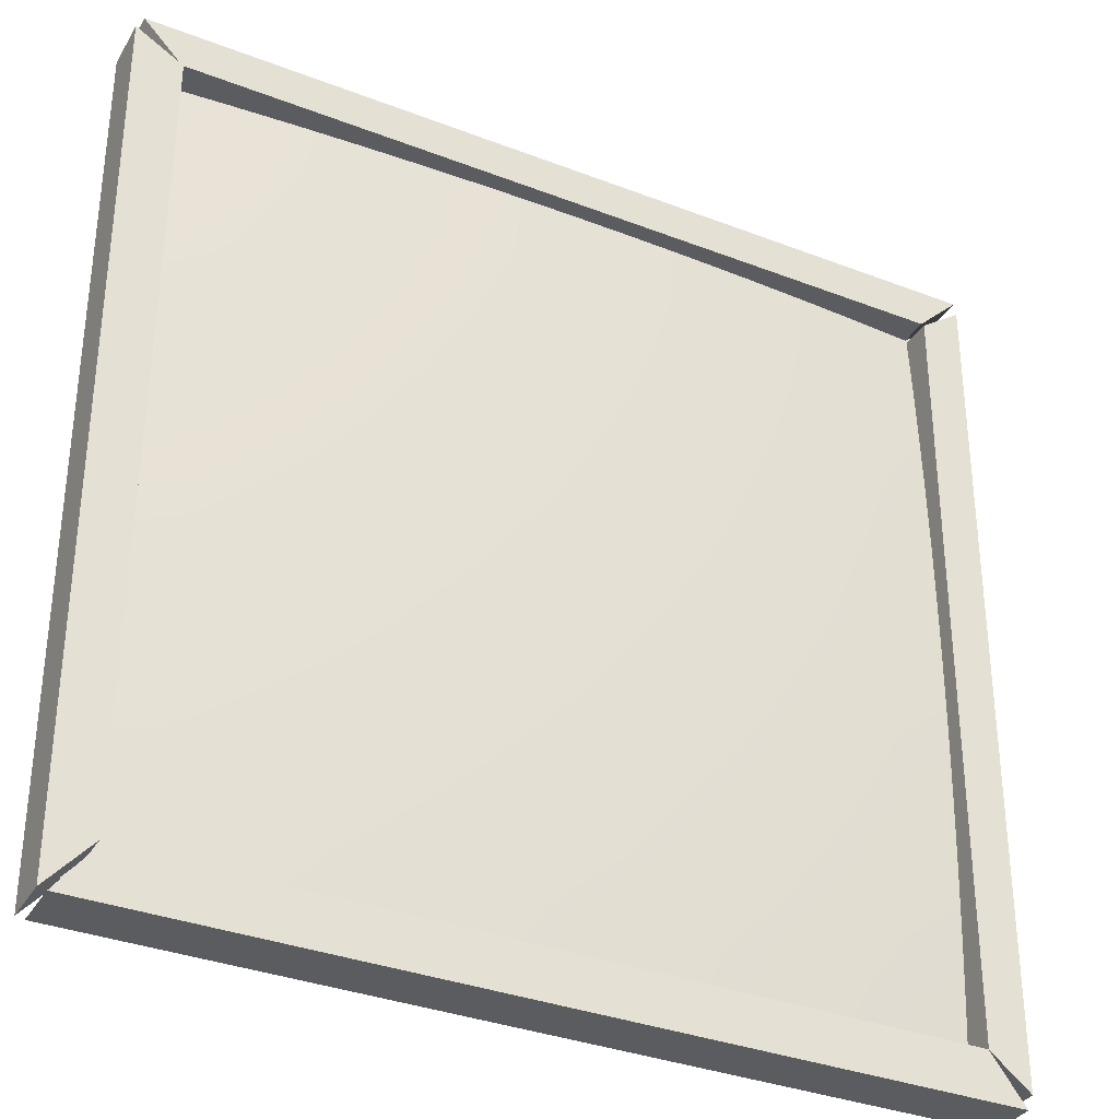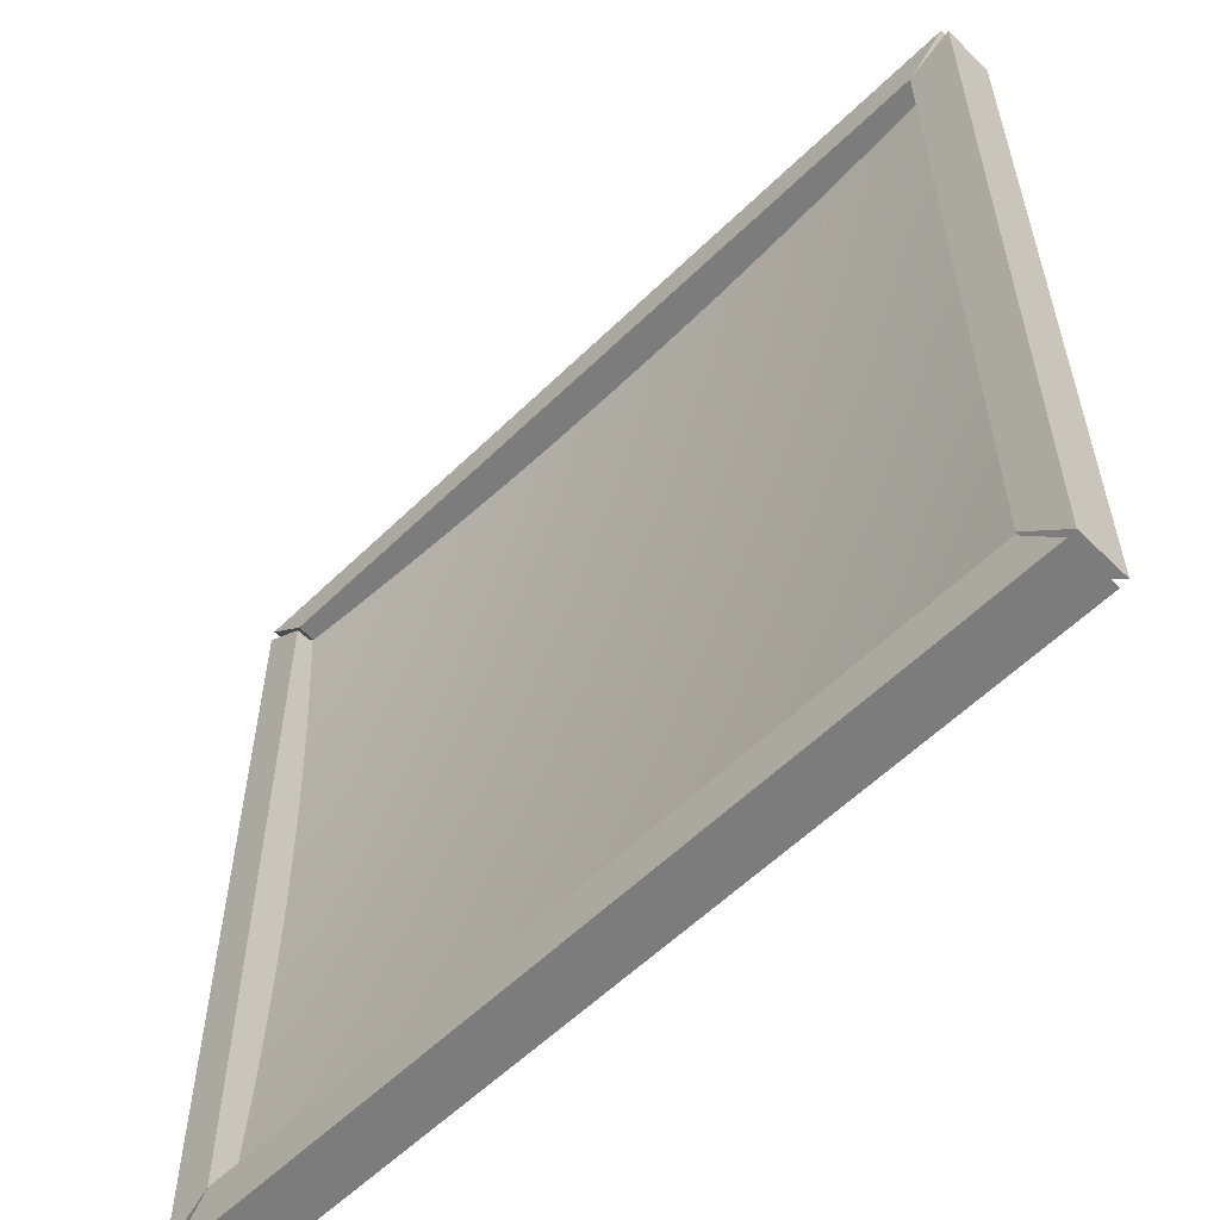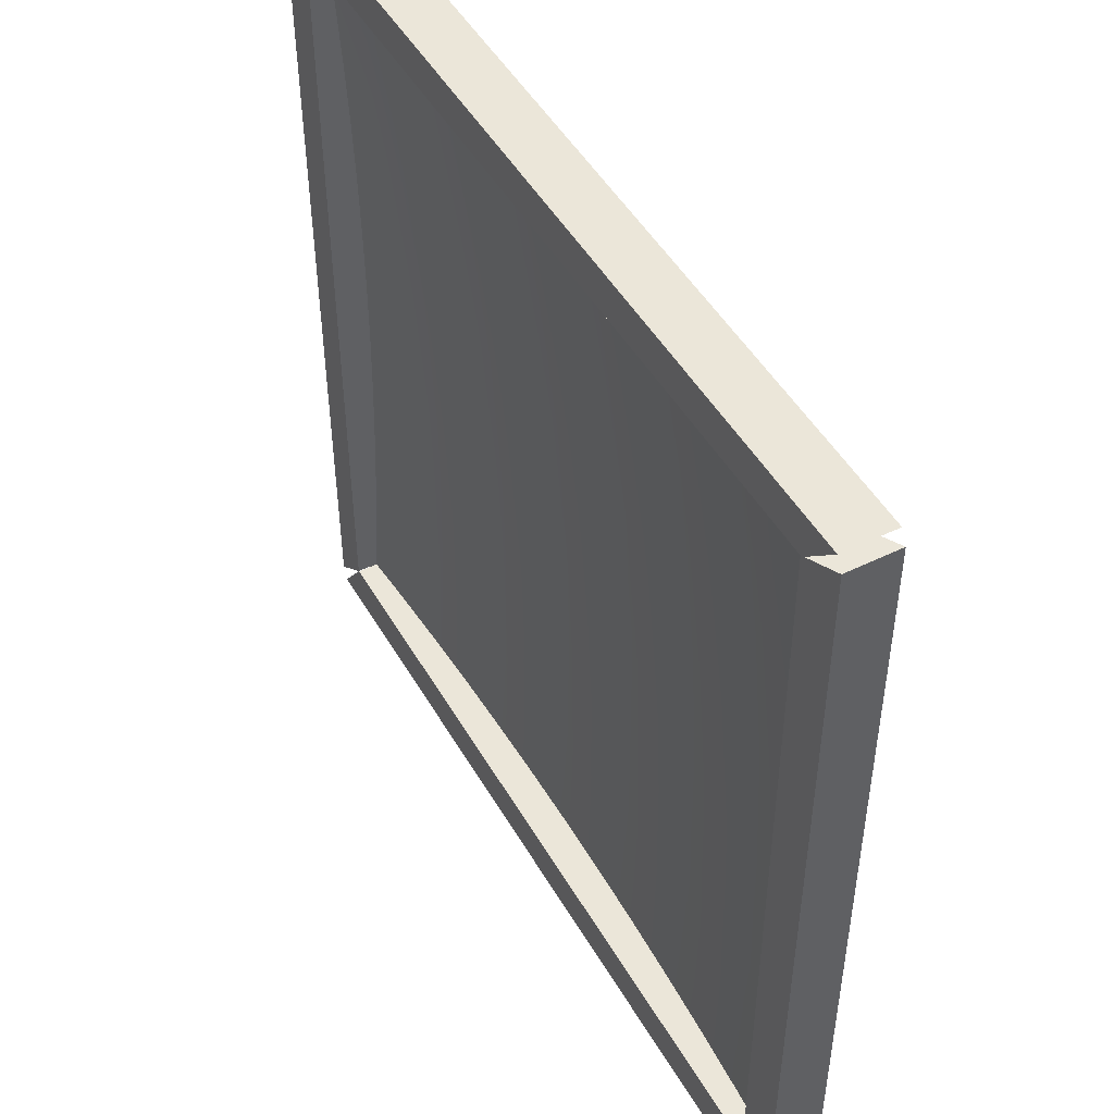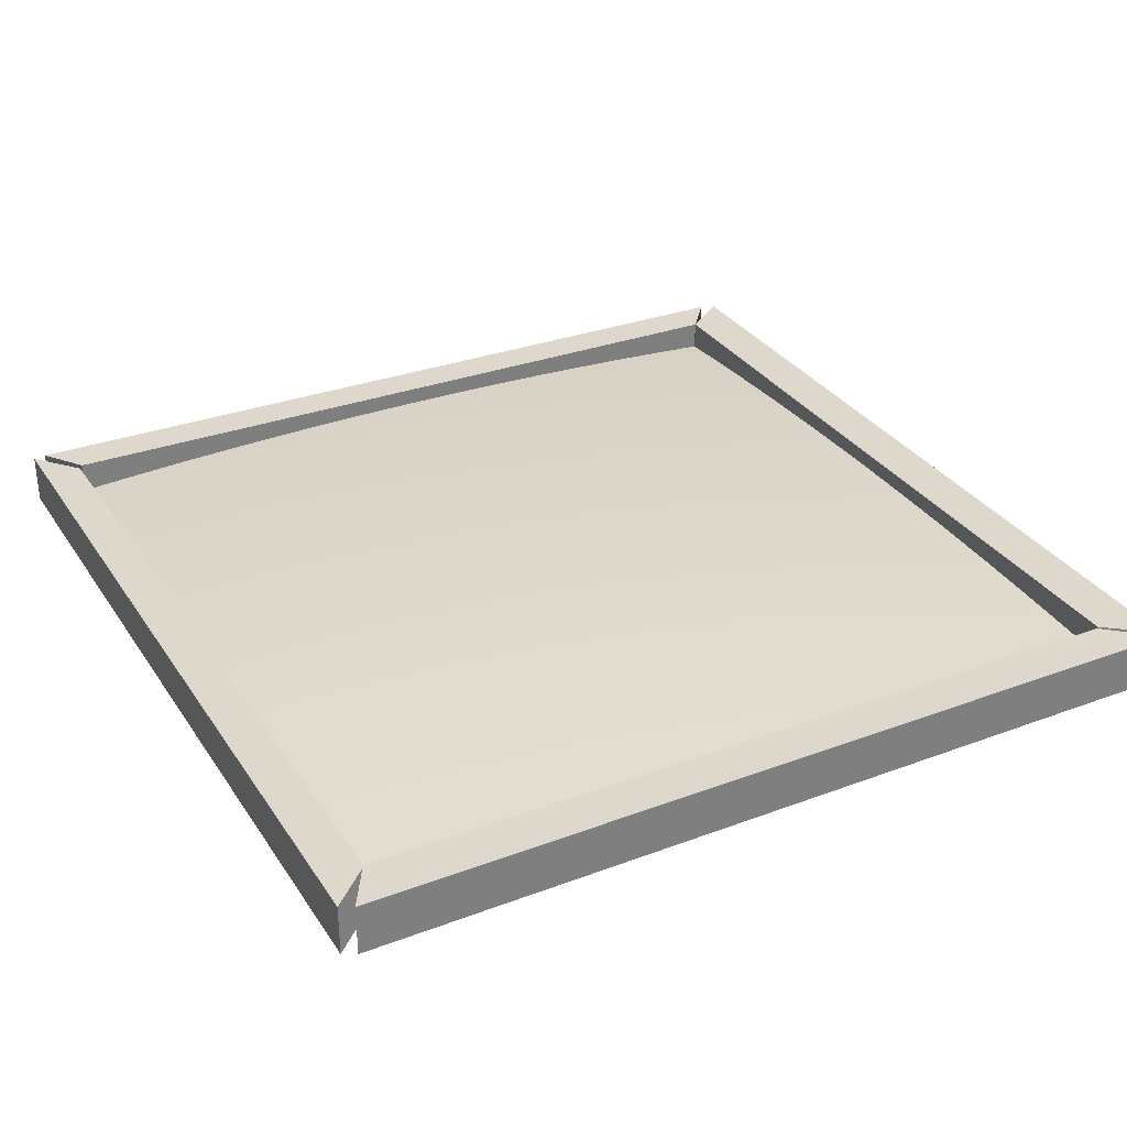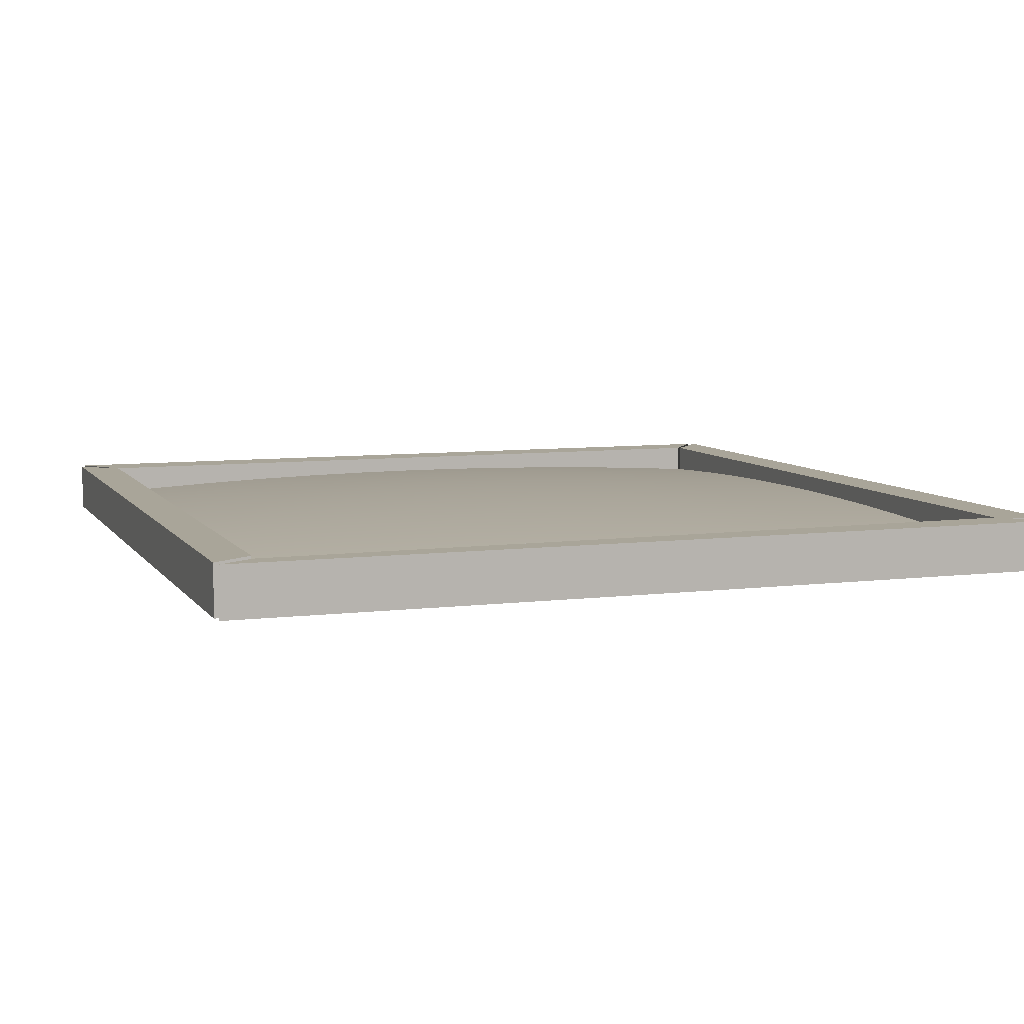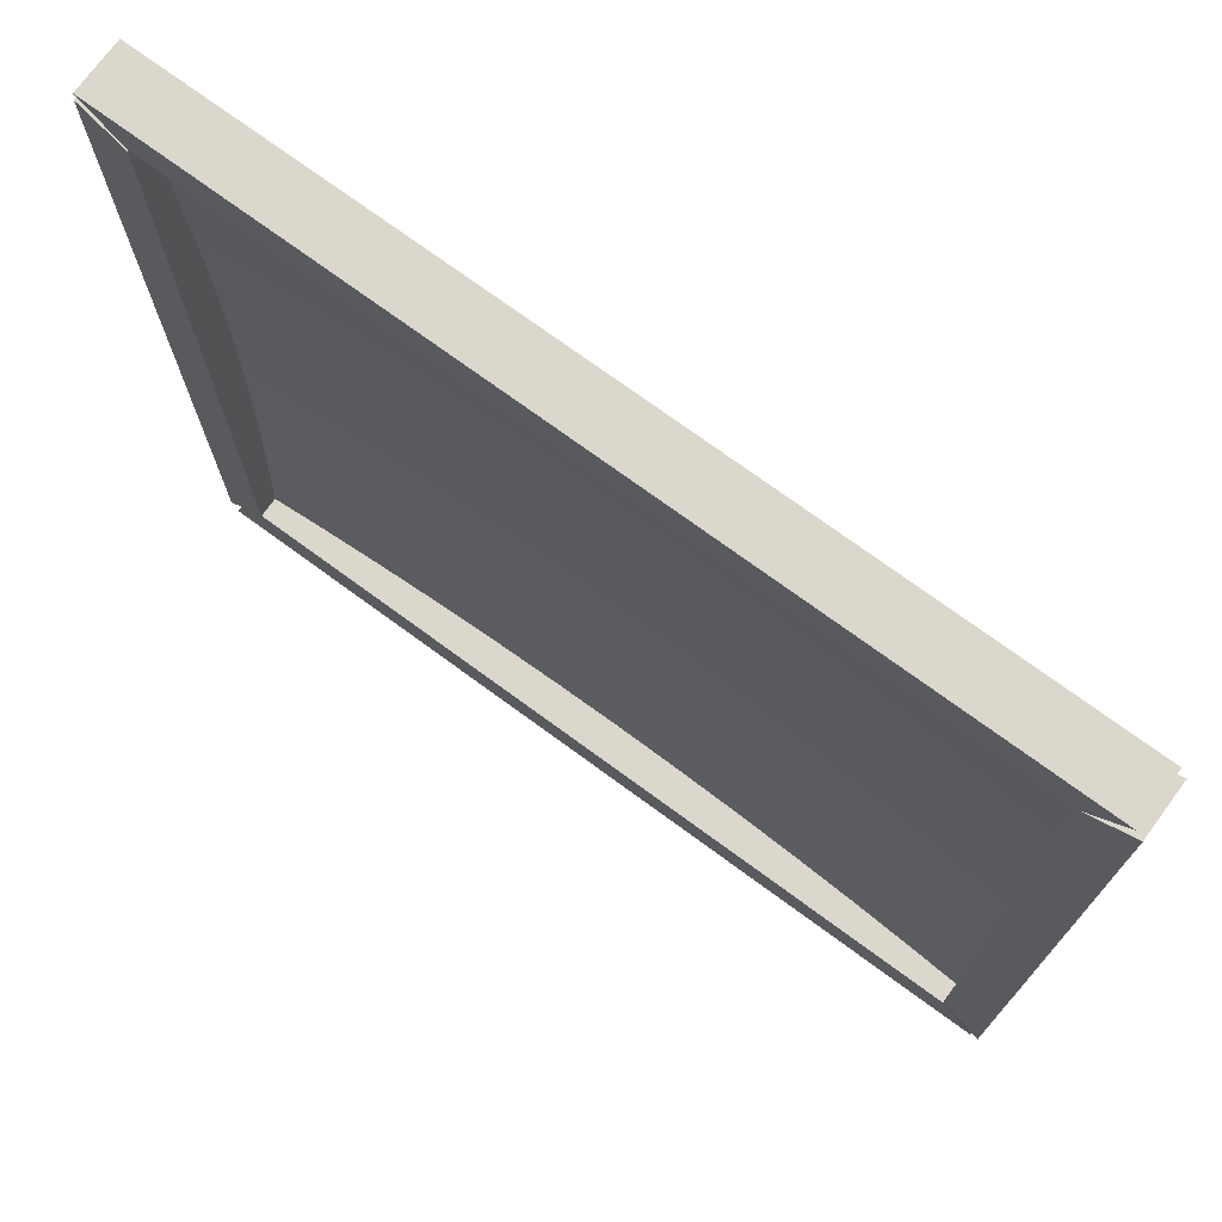
<metadata>
{"format":"obj","ext":"obj","renderer":"f3d","projection":"perspective","resolution":1024,"background":"white","views":[{"elev":-34.8,"azim":152.9,"up":"+Z"},{"elev":-58.8,"azim":44.9,"up":"+Z"},{"elev":48.2,"azim":61.2,"up":"+Z"},{"elev":31.5,"azim":62.2,"up":"+Y"},{"elev":7.4,"azim":-19.9,"up":"+Y"},{"elev":73.4,"azim":36.3,"up":"+Z"}]}
</metadata>
<code>
v  -12.08 -1.239 10.1
v  -12.12 -1.371 12.09
v  -10.08 -1.109 10.06
v  -10.13 -1.239 12.06
v  -8.085 -1.007 10.12
v  -8.13 -1.138 12.12
v  -6.087 -0.925 10.12
v  -6.132 -1.055 12.12
v  -4.088 -0.859 9.997
v  -4.133 -0.987 11.99
v  -2.088 -0.821 9.963
v  -2.133 -0.949 11.96
v  -0.088 -0.811 9.998
v  -0.133 -0.938 11.99
v  1.912 -0.819 9.961
v  1.867 -0.945 11.96
v  3.912 -0.854 9.985
v  3.866 -0.98 11.98
v  5.911 -0.914 10.03
v  5.866 -1.04 12.02
v  7.909 -0.988 9.937
v  7.864 -1.113 11.93
v  9.907 -1.091 9.94
v  9.861 -1.215 11.93
v  11.9 -1.222 10.02
v  11.86 -1.347 12.01
v  -12.13 -1.138 8.11
v  -10.13 -1.007 8.071
v  -8.135 -0.904 8.126
v  -6.137 -0.822 8.125
v  -4.138 -0.756 8
v  -2.138 -0.718 7.965
v  -0.138 -0.707 8.001
v  1.862 -0.715 7.964
v  3.861 -0.749 7.988
v  5.861 -0.808 8.033
v  7.859 -0.883 7.942
v  9.856 -0.985 7.946
v  11.85 -1.115 8.029
v  -12.12 -1.055 6.117
v  -10.13 -0.925 6.076
v  -8.13 -0.821 6.13
v  -6.132 -0.739 6.128
v  -4.133 -0.675 6.003
v  -2.133 -0.638 5.967
v  -0.133 -0.626 6.002
v  1.867 -0.635 5.966
v  3.866 -0.669 5.99
v  5.865 -0.727 6.036
v  7.864 -0.803 5.946
v  9.861 -0.905 5.951
v  11.86 -1.034 6.035
v  -12 -0.987 4.123
v  -10 -0.859 4.081
v  -8.003 -0.756 4.134
v  -6.004 -0.675 4.131
v  -4.005 -0.614 4.004
v  -2.006 -0.579 3.968
v  -0.006 -0.568 4.003
v  1.994 -0.579 3.967
v  3.994 -0.614 3.992
v  5.993 -0.673 4.038
v  7.992 -0.751 3.948
v  9.989 -0.855 3.955
v  11.98 -0.984 4.041
v  -11.96 -0.948 2.128
v  -9.963 -0.821 2.085
v  -7.966 -0.718 2.136
v  -5.968 -0.638 2.132
v  -3.968 -0.579 2.005
v  -1.969 -0.544 1.969
v  0.031 -0.533 2.004
v  2.031 -0.545 1.967
v  4.031 -0.58 1.993
v  6.03 -0.639 2.04
v  8.028 -0.719 1.951
v  10.03 -0.823 1.959
v  12.02 -0.952 2.046
v  -11.99 -0.938 0.133
v  -9.998 -0.811 0.088
v  -8.001 -0.707 0.138
v  -6.002 -0.626 0.133
v  -4.003 -0.568 0.006
v  -2.004 -0.533 -0.031
v  -0.004 -0.522 0.004
v  1.996 -0.533 -0.033
v  3.996 -0.568 -0.007
v  5.995 -0.626 0.041
v  7.993 -0.706 -0.047
v  9.991 -0.81 -0.038
v  11.99 -0.937 0.051
v  -11.96 -0.945 -1.862
v  -9.962 -0.819 -1.909
v  -7.964 -0.715 -1.86
v  -5.966 -0.635 -1.865
v  -3.967 -0.579 -1.994
v  -1.967 -0.545 -2.031
v  0.033 -0.533 -1.996
v  2.033 -0.546 -2.033
v  4.032 -0.58 -2.006
v  6.032 -0.638 -1.958
v  8.03 -0.72 -2.045
v  10.03 -0.824 -2.035
v  12.02 -0.951 -1.944
v  -11.98 -0.98 -3.857
v  -9.988 -0.854 -3.905
v  -7.99 -0.749 -3.857
v  -5.992 -0.669 -3.864
v  -3.993 -0.614 -3.993
v  -1.993 -0.58 -4.031
v  0.007 -0.568 -3.996
v  2.007 -0.58 -4.032
v  4.007 -0.615 -4.005
v  6.006 -0.671 -3.956
v  8.004 -0.754 -4.042
v  10 -0.858 -4.031
v  12 -0.983 -3.939
v  -12.03 -1.039 -5.851
v  -10.04 -0.914 -5.901
v  -8.038 -0.808 -5.854
v  -6.04 -0.726 -5.862
v  -4.041 -0.673 -5.992
v  -2.041 -0.639 -6.03
v  -0.041 -0.626 -5.995
v  1.959 -0.638 -6.031
v  3.959 -0.671 -6.004
v  5.958 -0.727 -5.954
v  7.956 -0.81 -6.039
v  9.954 -0.913 -6.027
v  11.95 -1.036 -5.934
v  -11.94 -1.112 -7.845
v  -9.947 -0.988 -7.896
v  -7.95 -0.883 -7.851
v  -5.952 -0.803 -7.859
v  -3.953 -0.751 -7.989
v  -1.953 -0.719 -8.028
v  0.047 -0.707 -7.993
v  2.047 -0.72 -8.029
v  4.047 -0.754 -8.002
v  6.046 -0.81 -7.951
v  8.044 -0.896 -8.035
v  10.04 -0.999 -8.022
v  12.04 -1.123 -7.927
v  -11.95 -1.215 -9.838
v  -9.957 -1.091 -9.89
v  -7.959 -0.985 -9.846
v  -5.961 -0.905 -9.855
v  -3.962 -0.856 -9.986
v  -1.962 -0.824 -10.03
v  0.038 -0.81 -9.991
v  2.038 -0.824 -10.03
v  4.038 -0.858 -9.999
v  6.037 -0.913 -9.947
v  8.035 -0.999 -10.03
v  10.03 -1.103 -10.02
v  12.03 -1.225 -9.92
v  -12.04 -1.347 -11.83
v  -10.04 -1.222 -11.88
v  -8.048 -1.115 -11.84
v  -6.05 -1.034 -11.85
v  -4.05 -0.985 -11.98
v  -2.051 -0.952 -12.02
v  -0.051 -0.937 -11.99
v  1.949 -0.951 -12.02
v  3.949 -0.983 -11.99
v  5.948 -1.037 -11.94
v  7.946 -1.123 -12.03
v  9.944 -1.225 -12.01
v  11.94 -1.345 -11.91
g Plane01
f 1 2 3
f 4 3 2
f 3 4 5
f 6 5 4
f 5 6 7
f 8 7 6
f 7 8 9
f 10 9 8
f 9 10 11
f 12 11 10
f 11 12 13
f 14 13 12
f 13 14 15
f 16 15 14
f 15 16 17
f 18 17 16
f 17 18 19
f 20 19 18
f 19 20 21
f 22 21 20
f 21 22 23
f 24 23 22
f 23 24 25
f 26 25 24
f 27 1 28
f 3 28 1
f 28 3 29
f 5 29 3
f 29 5 30
f 7 30 5
f 30 7 31
f 9 31 7
f 31 9 32
f 11 32 9
f 32 11 33
f 13 33 11
f 33 13 34
f 15 34 13
f 34 15 35
f 17 35 15
f 35 17 36
f 19 36 17
f 36 19 37
f 21 37 19
f 37 21 38
f 23 38 21
f 38 23 39
f 25 39 23
f 40 27 41
f 28 41 27
f 41 28 42
f 29 42 28
f 42 29 43
f 30 43 29
f 43 30 44
f 31 44 30
f 44 31 45
f 32 45 31
f 45 32 46
f 33 46 32
f 46 33 47
f 34 47 33
f 47 34 48
f 35 48 34
f 48 35 49
f 36 49 35
f 49 36 50
f 37 50 36
f 50 37 51
f 38 51 37
f 51 38 52
f 39 52 38
f 53 40 54
f 41 54 40
f 54 41 55
f 42 55 41
f 55 42 56
f 43 56 42
f 56 43 57
f 44 57 43
f 57 44 58
f 45 58 44
f 58 45 59
f 46 59 45
f 59 46 60
f 47 60 46
f 60 47 61
f 48 61 47
f 61 48 62
f 49 62 48
f 62 49 63
f 50 63 49
f 63 50 64
f 51 64 50
f 64 51 65
f 52 65 51
f 66 53 67
f 54 67 53
f 67 54 68
f 55 68 54
f 68 55 69
f 56 69 55
f 69 56 70
f 57 70 56
f 70 57 71
f 58 71 57
f 71 58 72
f 59 72 58
f 72 59 73
f 60 73 59
f 73 60 74
f 61 74 60
f 74 61 75
f 62 75 61
f 75 62 76
f 63 76 62
f 76 63 77
f 64 77 63
f 77 64 78
f 65 78 64
f 79 66 80
f 67 80 66
f 80 67 81
f 68 81 67
f 81 68 82
f 69 82 68
f 82 69 83
f 70 83 69
f 83 70 84
f 71 84 70
f 84 71 85
f 72 85 71
f 85 72 86
f 73 86 72
f 86 73 87
f 74 87 73
f 87 74 88
f 75 88 74
f 88 75 89
f 76 89 75
f 89 76 90
f 77 90 76
f 90 77 91
f 78 91 77
f 92 79 93
f 80 93 79
f 93 80 94
f 81 94 80
f 94 81 95
f 82 95 81
f 95 82 96
f 83 96 82
f 96 83 97
f 84 97 83
f 97 84 98
f 85 98 84
f 98 85 99
f 86 99 85
f 99 86 100
f 87 100 86
f 100 87 101
f 88 101 87
f 101 88 102
f 89 102 88
f 102 89 103
f 90 103 89
f 103 90 104
f 91 104 90
f 105 92 106
f 93 106 92
f 106 93 107
f 94 107 93
f 107 94 108
f 95 108 94
f 108 95 109
f 96 109 95
f 109 96 110
f 97 110 96
f 110 97 111
f 98 111 97
f 111 98 112
f 99 112 98
f 112 99 113
f 100 113 99
f 113 100 114
f 101 114 100
f 114 101 115
f 102 115 101
f 115 102 116
f 103 116 102
f 116 103 117
f 104 117 103
f 118 105 119
f 106 119 105
f 119 106 120
f 107 120 106
f 120 107 121
f 108 121 107
f 121 108 122
f 109 122 108
f 122 109 123
f 110 123 109
f 123 110 124
f 111 124 110
f 124 111 125
f 112 125 111
f 125 112 126
f 113 126 112
f 126 113 127
f 114 127 113
f 127 114 128
f 115 128 114
f 128 115 129
f 116 129 115
f 129 116 130
f 117 130 116
f 131 118 132
f 119 132 118
f 132 119 133
f 120 133 119
f 133 120 134
f 121 134 120
f 134 121 135
f 122 135 121
f 135 122 136
f 123 136 122
f 136 123 137
f 124 137 123
f 137 124 138
f 125 138 124
f 138 125 139
f 126 139 125
f 139 126 140
f 127 140 126
f 140 127 141
f 128 141 127
f 141 128 142
f 129 142 128
f 142 129 143
f 130 143 129
f 144 131 145
f 132 145 131
f 145 132 146
f 133 146 132
f 146 133 147
f 134 147 133
f 147 134 148
f 135 148 134
f 148 135 149
f 136 149 135
f 149 136 150
f 137 150 136
f 150 137 151
f 138 151 137
f 151 138 152
f 139 152 138
f 152 139 153
f 140 153 139
f 153 140 154
f 141 154 140
f 154 141 155
f 142 155 141
f 155 142 156
f 143 156 142
f 157 144 158
f 145 158 144
f 158 145 159
f 146 159 145
f 159 146 160
f 147 160 146
f 160 147 161
f 148 161 147
f 161 148 162
f 149 162 148
f 162 149 163
f 150 163 149
f 163 150 164
f 151 164 150
f 164 151 165
f 152 165 151
f 165 152 166
f 153 166 152
f 166 153 167
f 154 167 153
f 167 154 168
f 155 168 154
f 168 155 169
f 156 169 155
v  -12.72 -0.392 -12.27
v  -12.93 -0.392 12.68
v  -11.71 -0.392 11.81
v  -11.53 -0.392 -11.3
v  -12.72 -1.892 -12.27
v  -11.53 -1.892 -11.3
v  -11.71 -1.892 11.81
v  -12.93 -1.892 12.68
g Box01
f 170 171 172
f 172 173 170
f 174 175 176
f 176 177 174
f 170 173 175
f 175 174 170
f 173 172 176
f 176 175 173
f 172 171 177
f 177 176 172
f 171 170 174
f 174 177 171
v  11.43 -0.392 -11.23
v  11.43 -0.392 11.91
v  12.83 -0.392 12.72
v  12.68 -0.392 -12.66
v  11.43 -1.892 -11.23
v  12.68 -1.892 -12.66
v  12.83 -1.892 12.72
v  11.43 -1.892 11.91
g Box02
f 178 179 180
f 180 181 178
f 182 183 184
f 184 185 182
f 178 181 183
f 183 182 178
f 181 180 184
f 184 183 181
f 180 179 185
f 185 184 180
f 179 178 182
f 182 185 179
v  12.45 -0.392 -12.7
v  -12.55 -0.392 -12.7
v  -11.51 -0.392 -11.3
v  11.38 -0.392 -11.3
v  12.45 -1.892 -12.7
v  11.38 -1.892 -11.3
v  -11.51 -1.892 -11.3
v  -12.55 -1.892 -12.7
g Box03
f 186 187 188
f 188 189 186
f 190 191 192
f 192 193 190
f 186 189 191
f 191 190 186
f 189 188 192
f 192 191 189
f 188 187 193
f 193 192 188
f 187 186 190
f 190 193 187
v  11.48 -0.392 11.9
v  -11.66 -0.461 11.9
v  -12.87 -0.392 13.06
v  12.63 -0.392 13.11
v  11.48 -1.892 11.9
v  12.63 -1.892 13.11
v  -12.87 -1.892 13.06
v  -11.66 -1.892 11.9
g Box04
f 194 195 196
f 196 197 194
f 198 199 200
f 200 201 198
f 194 197 199
f 199 198 194
f 197 196 200
f 200 199 197
f 196 195 201
f 201 200 196
f 195 194 198
f 198 201 195

</code>
